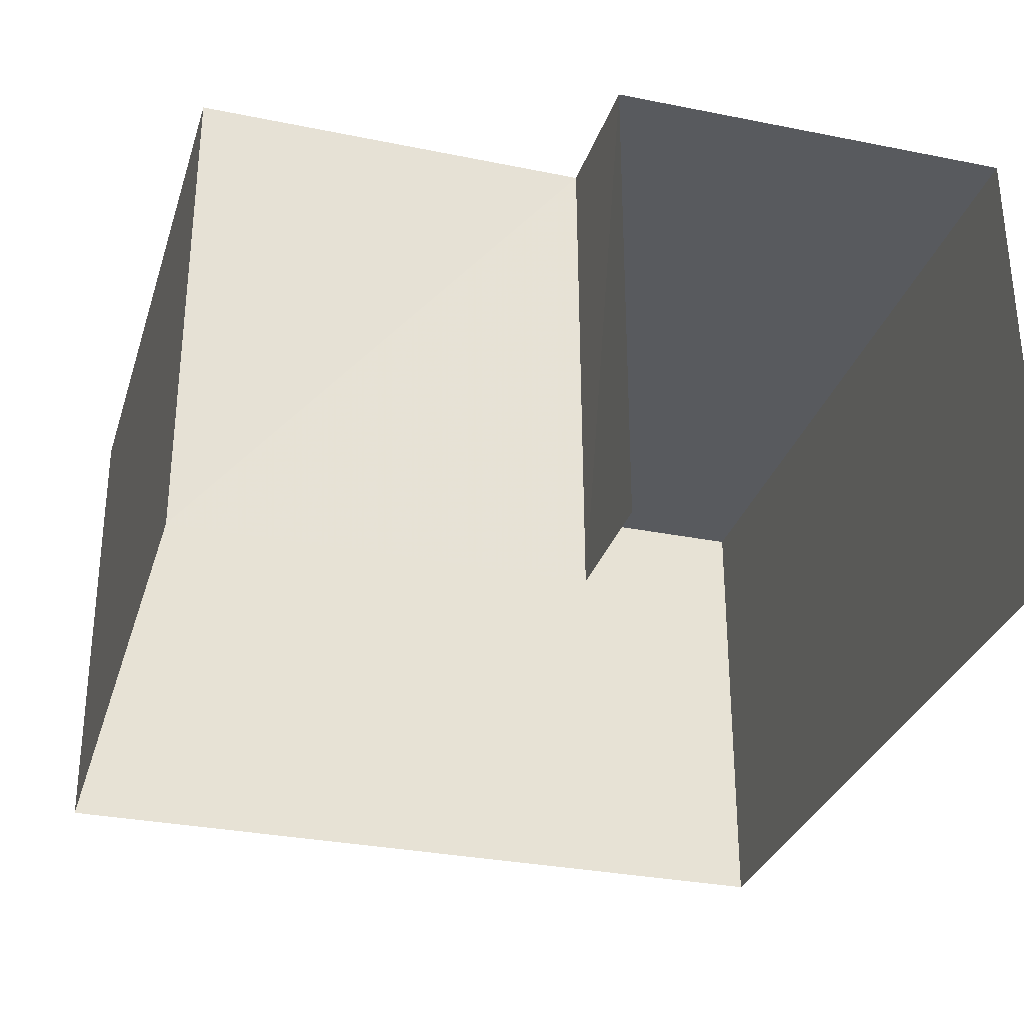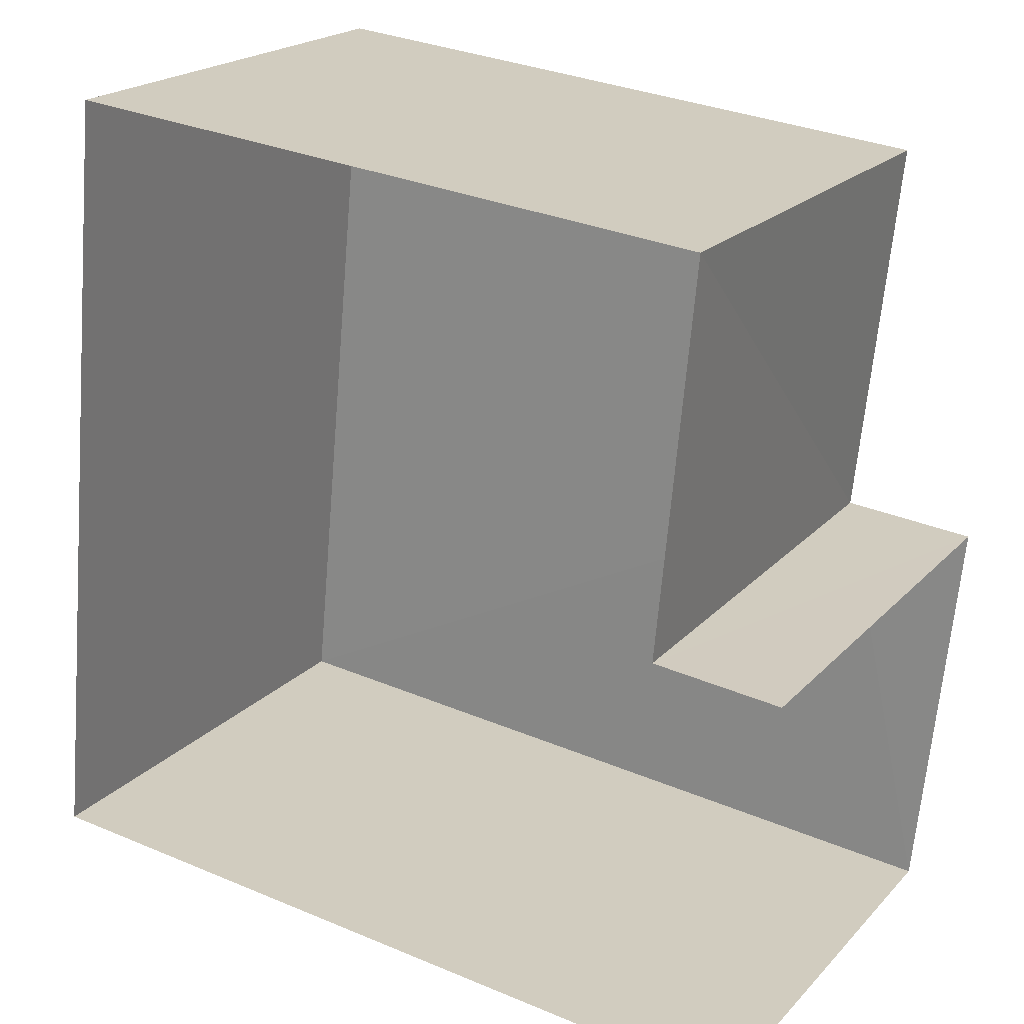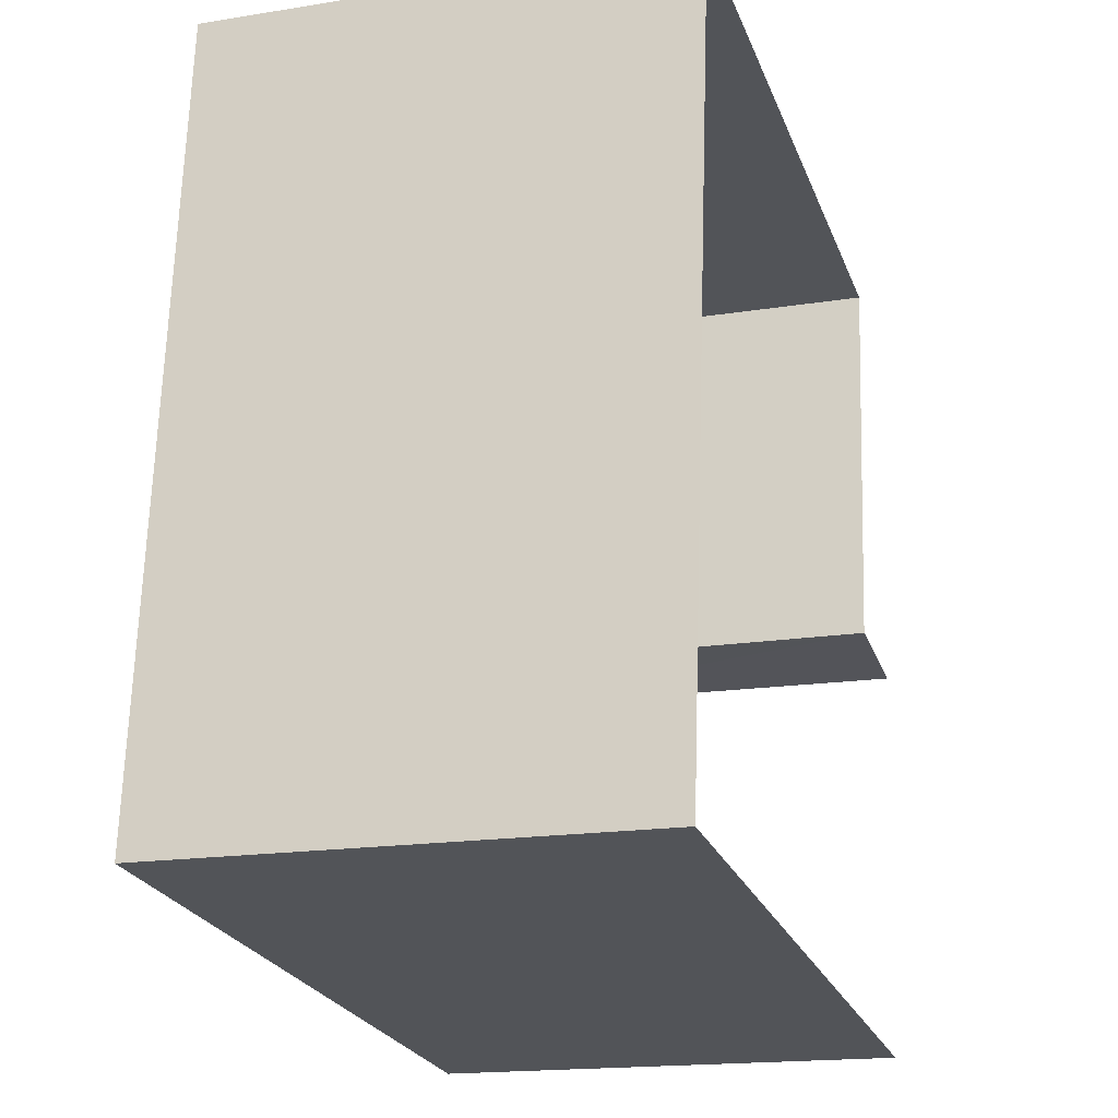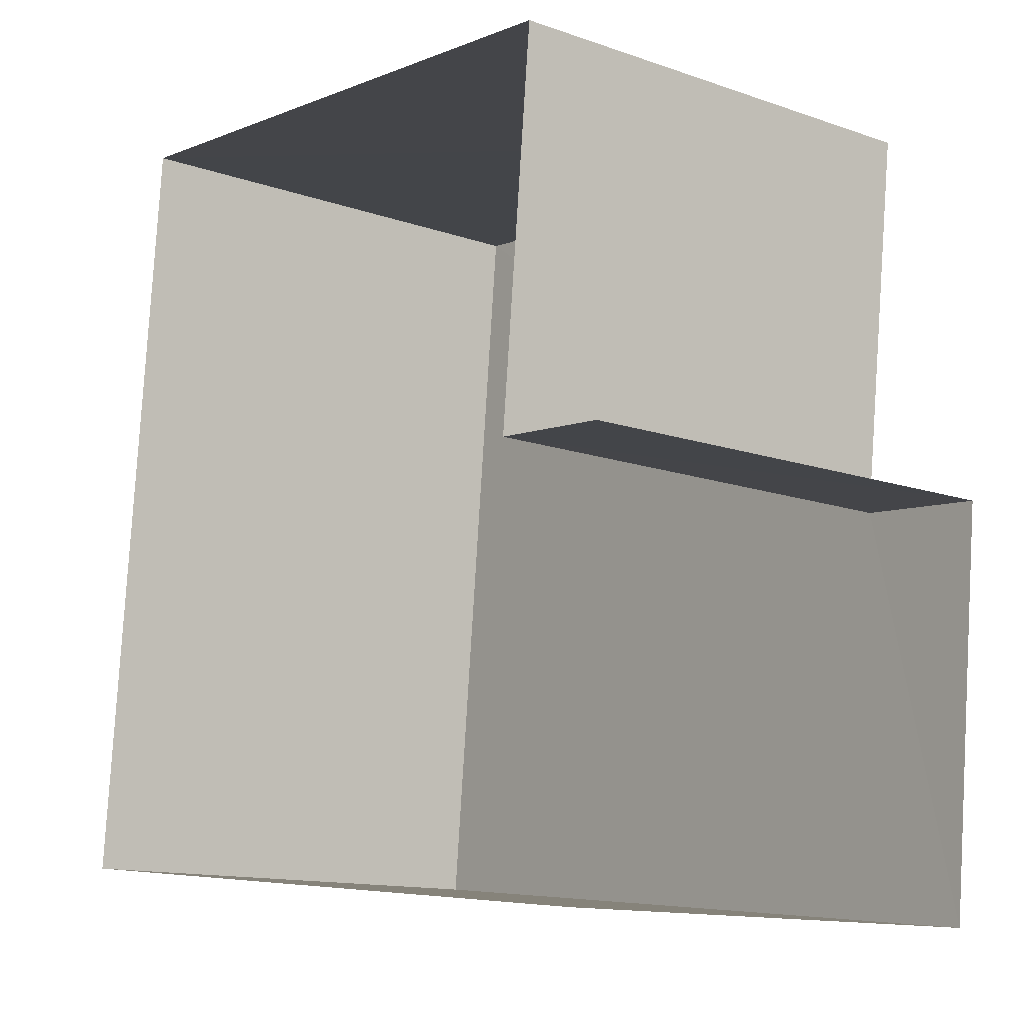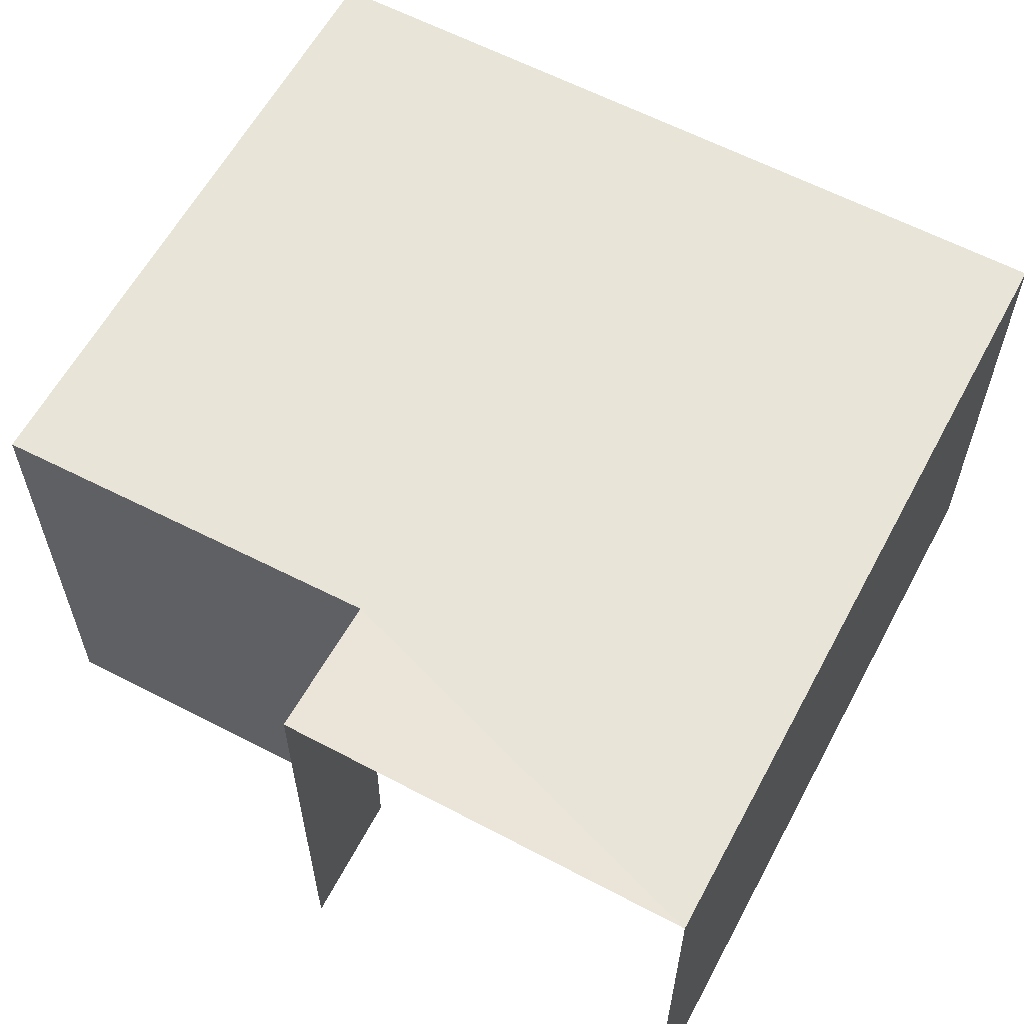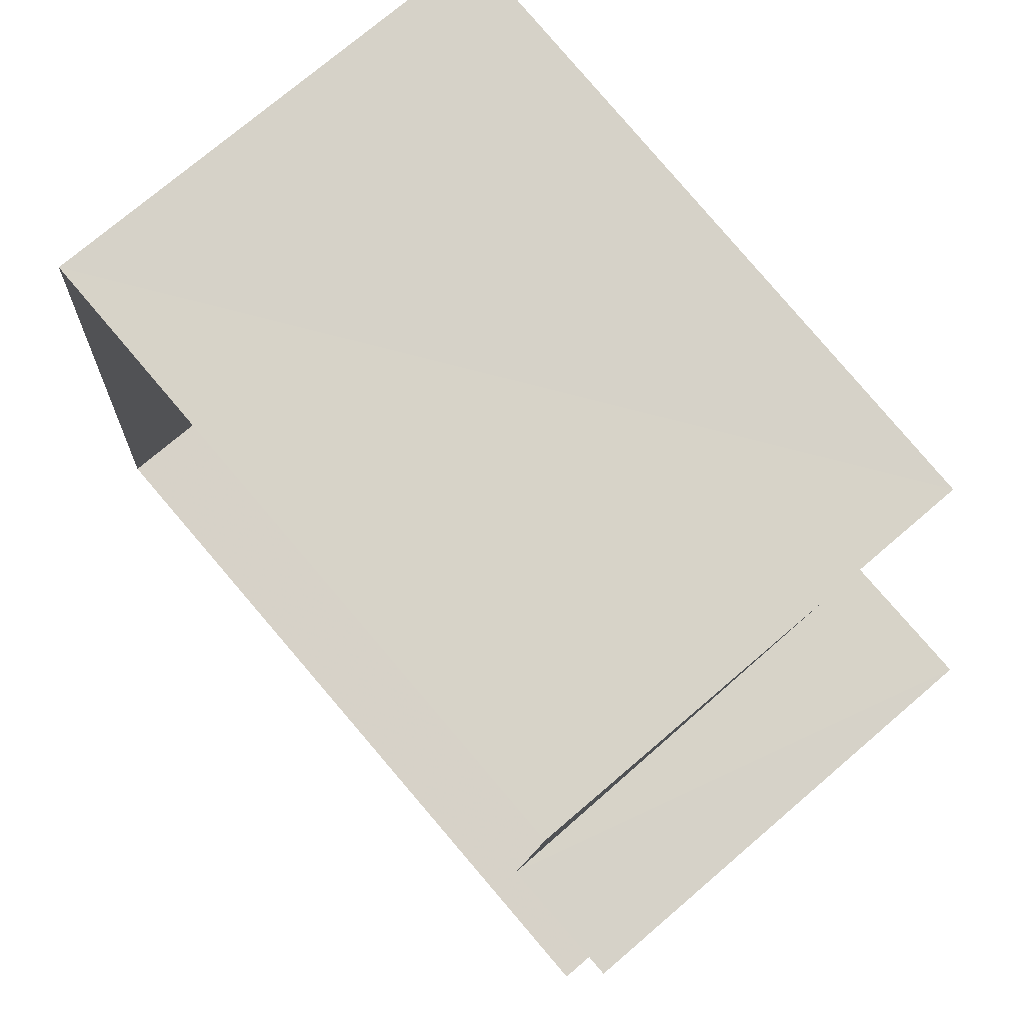
<metadata>
{"format":"obj","ext":"obj","renderer":"f3d","projection":"perspective","resolution":1024,"background":"white","views":[{"elev":-31.0,"azim":-100.3,"up":"+Z"},{"elev":20.4,"azim":-150.1,"up":"+Y"},{"elev":-17.3,"azim":107.5,"up":"+Y"},{"elev":-13.2,"azim":-128.5,"up":"+Y"},{"elev":60.3,"azim":-55.9,"up":"+Z"},{"elev":73.8,"azim":-130.7,"up":"+Y"}]}
</metadata>
<code>
v -3.739e+05 -1.057e+05 19.19
v -3.739e+05 -1.057e+05 19.19
v -3.739e+05 -1.057e+05 19.19
v -3.739e+05 -1.057e+05 19.19
v -3.739e+05 -1.057e+05 19.19
v -3.739e+05 -1.057e+05 19.19
v -3.739e+05 -1.057e+05 22.4
v -3.739e+05 -1.057e+05 22.4
v -3.739e+05 -1.057e+05 22.39
v -3.739e+05 -1.057e+05 22.4
v -3.739e+05 -1.057e+05 22.4
v -3.739e+05 -1.057e+05 22.4
f 1 2 3
f 3 4 1
f 5 2 1
f 6 5 1
f 11 4 3
f 11 12 4
f 7 8 9
f 9 10 7
f 11 8 7
f 12 11 7
f 12 1 4
f 12 7 1
f 8 2 5
f 9 8 5
f 11 3 2
f 8 11 2
f 7 6 1
f 7 10 6
f 10 5 6
f 10 9 5

</code>
